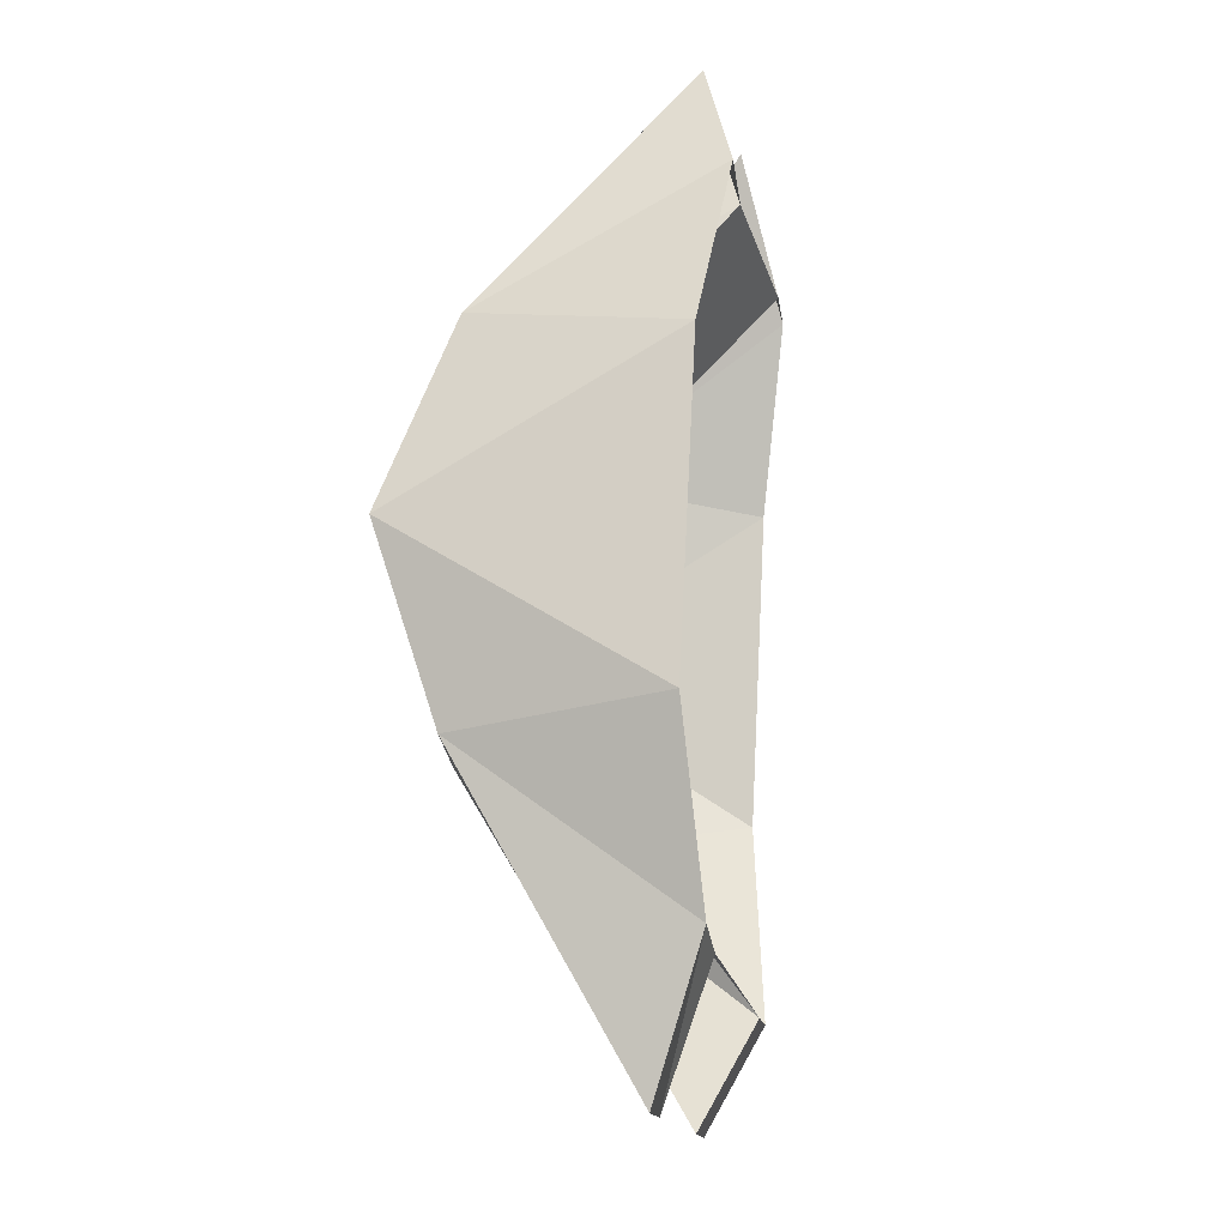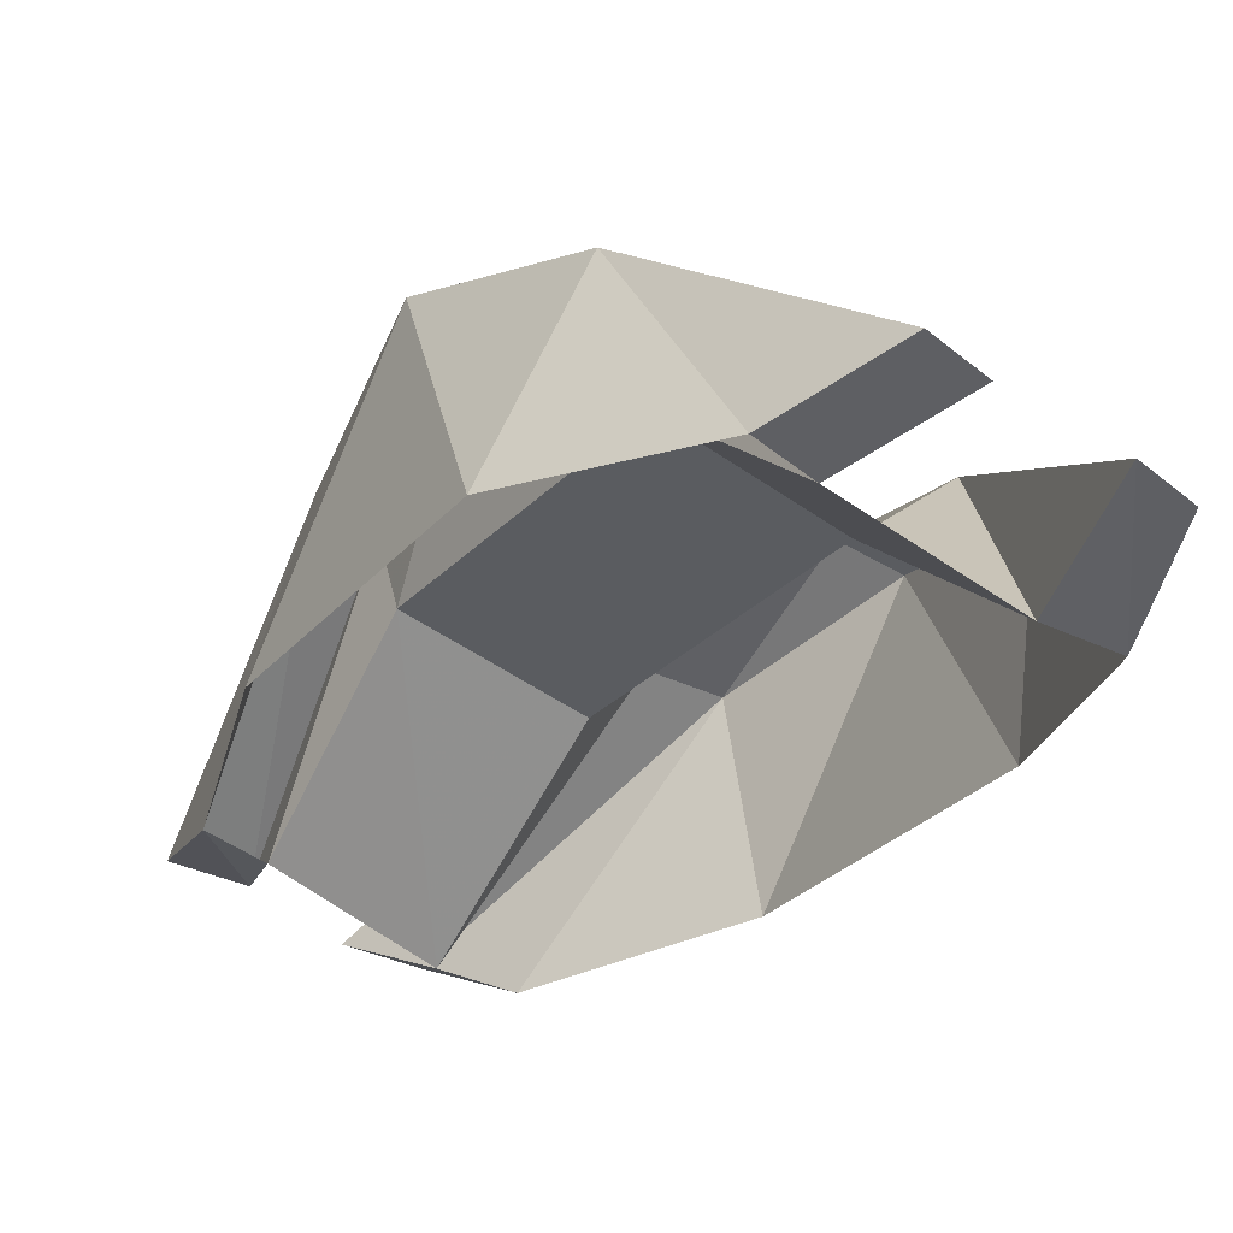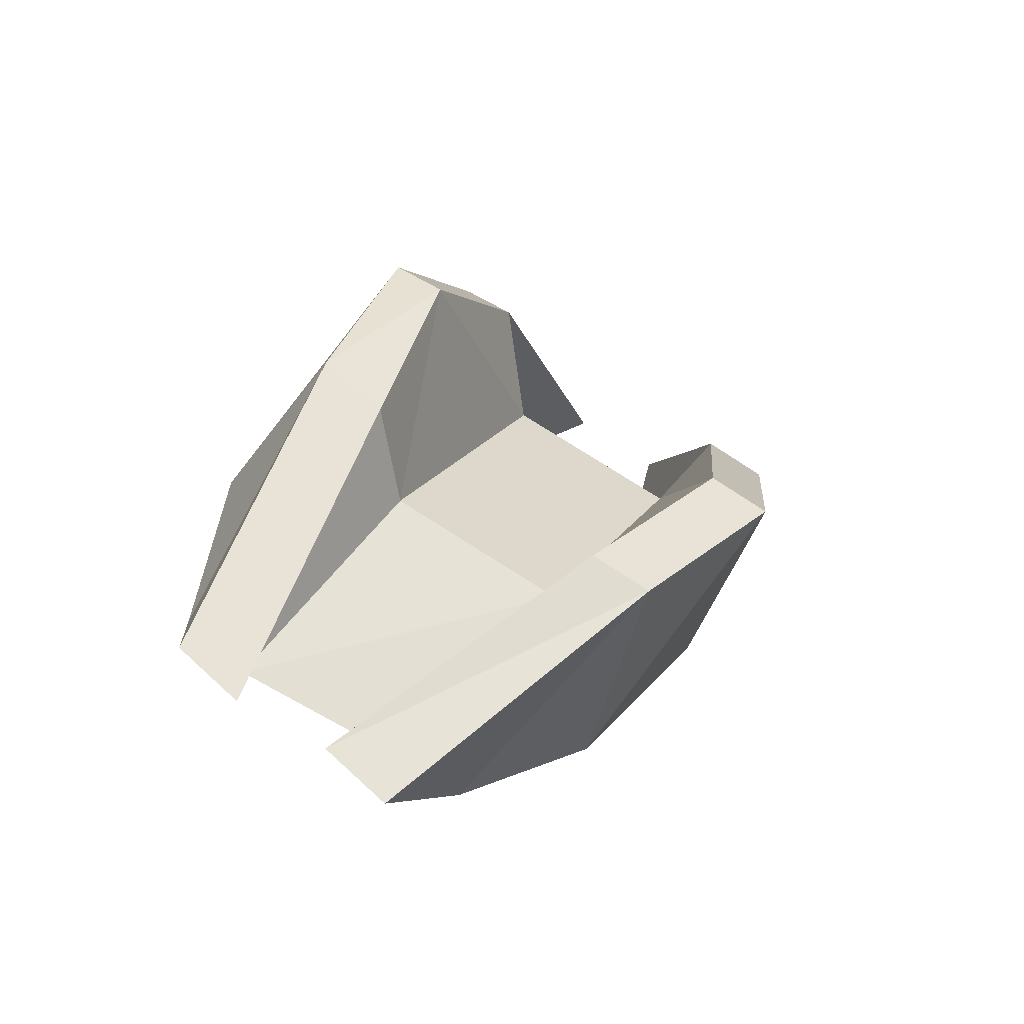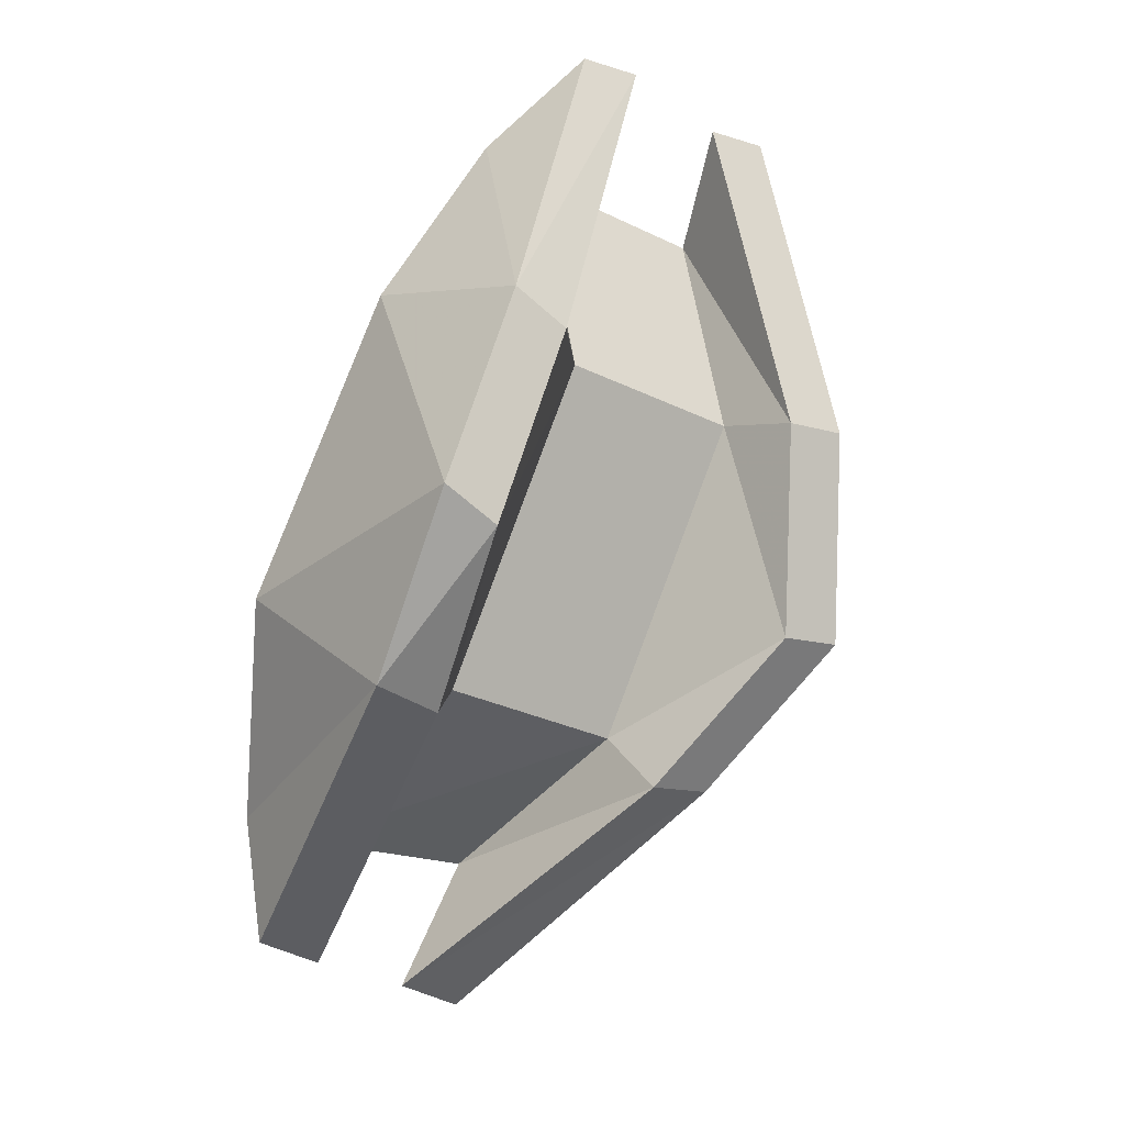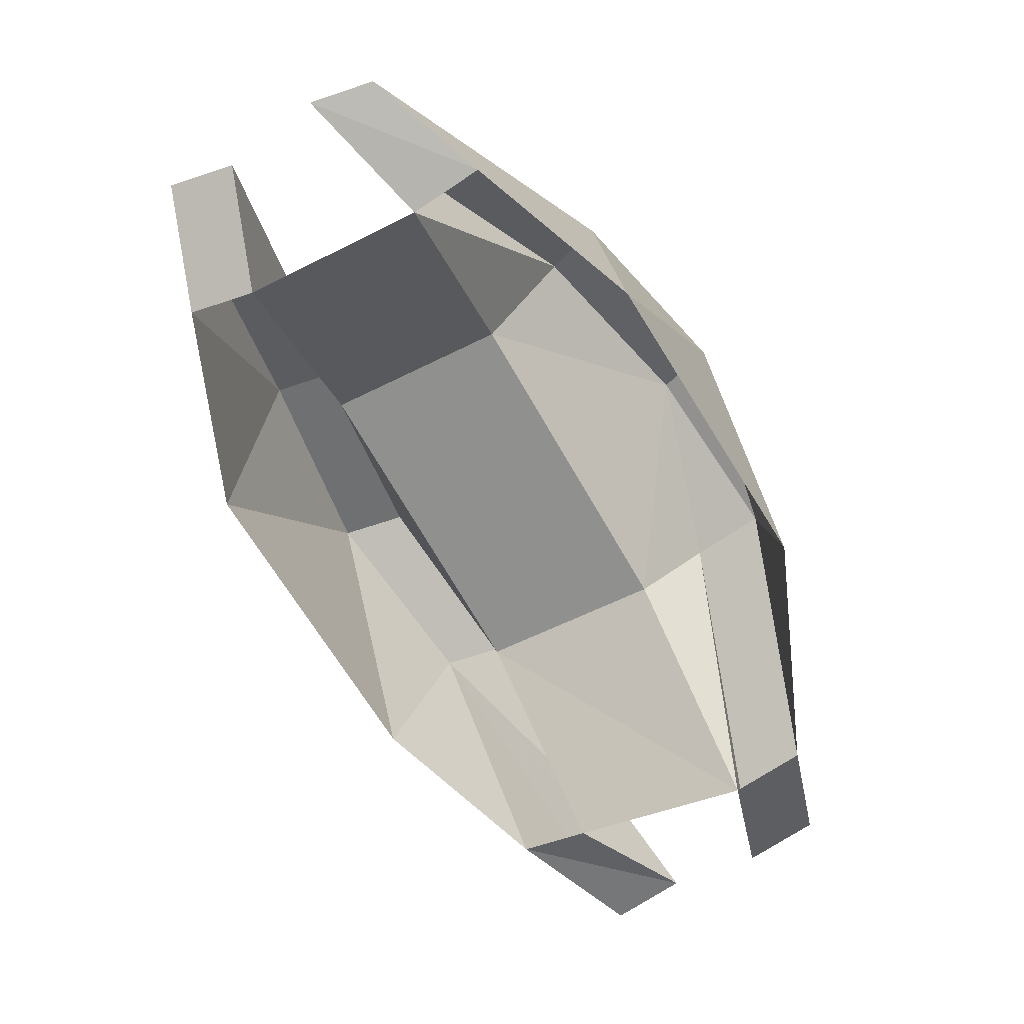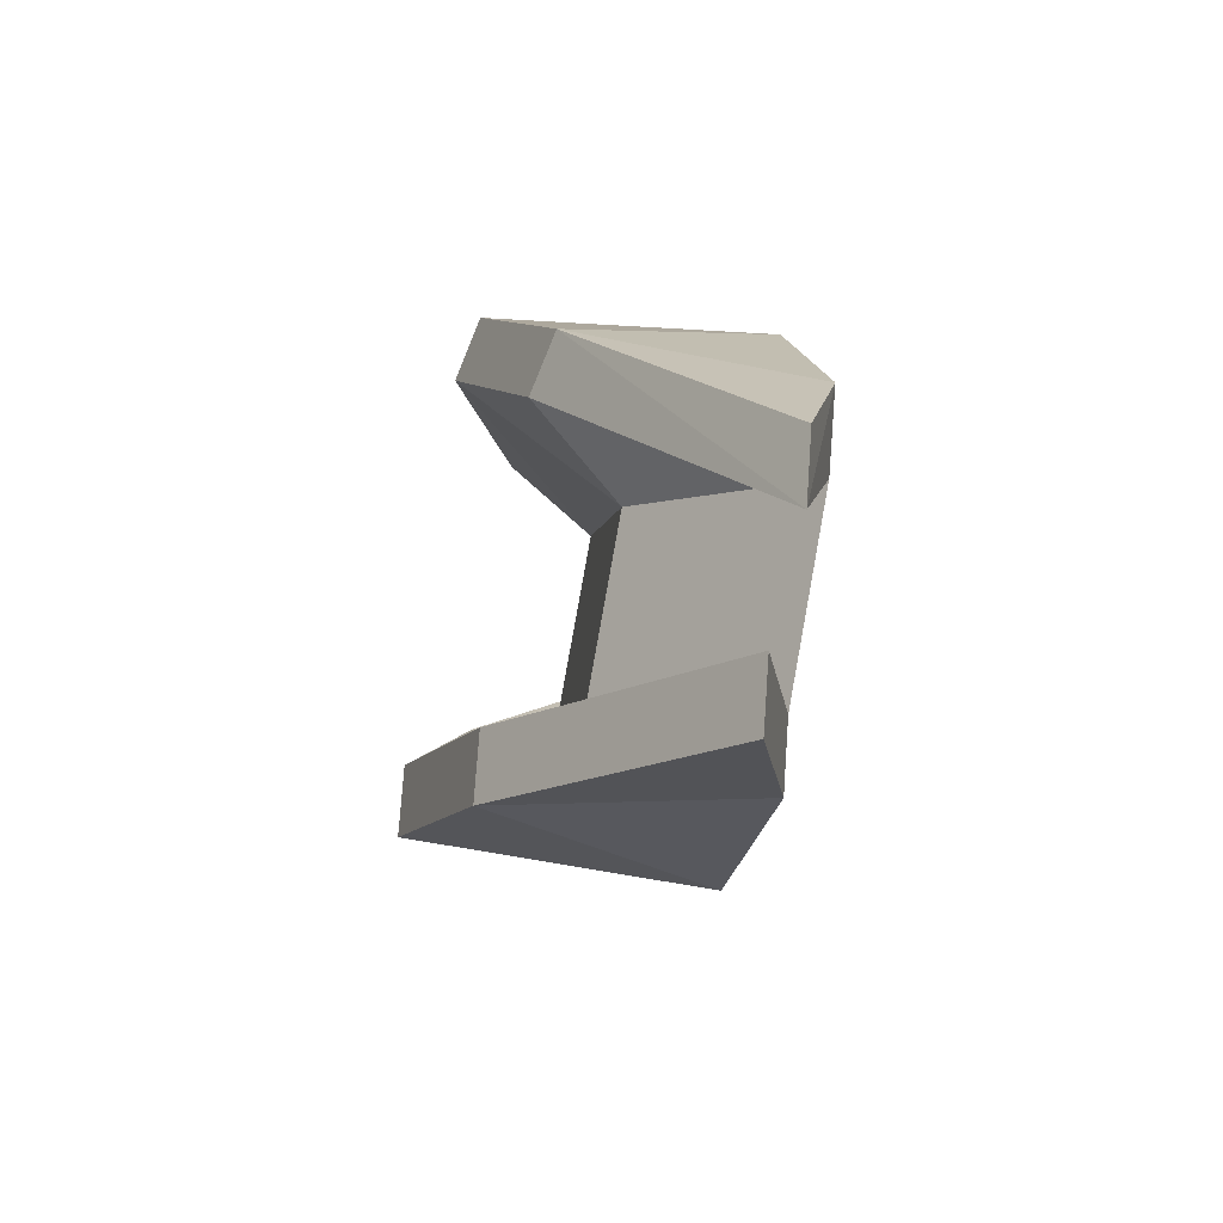
<metadata>
{"format":"obj","ext":"obj","renderer":"f3d","projection":"perspective","resolution":1024,"background":"white","views":[{"elev":-48.0,"azim":-81.3,"up":"+Z"},{"elev":-37.8,"azim":-64.5,"up":"+Y"},{"elev":-49.8,"azim":152.8,"up":"+Z"},{"elev":19.8,"azim":147.8,"up":"+Z"},{"elev":13.8,"azim":4.0,"up":"+Z"},{"elev":57.4,"azim":-85.7,"up":"+Z"}]}
</metadata>
<code>
v -0.03125 1.578 -0.1406
v -0.07812 1.594 -0.08594
v -0.04688 1.5 -0.1484
v 0.007812 1.5 -0.1953
v 0.04688 1.523 -0.2344
v 0.07031 1.523 -0.2188
v -0.007812 1.578 -0.1328
v -0.05469 1.594 -0.07812
v -0.1016 1.562 -0.01562
v -0.1094 1.484 -0.04688
v -0.007812 1.547 -0.125
v 0.03125 1.5 -0.1875
v 0.09375 1.492 -0.1641
v 0.05469 1.539 -0.09375
v -0.07031 1.531 -0.01562
v -0.07812 1.562 -0.007812
v -0.125 1.477 0.07812
v -0.1172 1.469 0.03125
v -0.09375 1.469 0.03906
v -0.1016 1.477 0.08594
v 0.1094 1.492 -0.0625
v 0.07812 1.578 0
v 0.1016 1.57 -0.07031
v 0.1172 1.492 -0.1484
v 0.125 1.516 -0.1875
v 0.1016 1.516 -0.2031
v 0.07812 1.57 -0.08594
v 0.0625 1.586 -0.01562
v -0.007812 1.523 0.01562
v -0.03125 1.461 0.07031
v 0.01562 1.555 0.03906
v -0.07031 1.469 0.1094
v -0.007812 1.461 0.08594
v -0.04688 1.469 0.1172
v 0.03125 1.547 0.05469
v 0.04688 1.477 0.03906
f 1 2 3
f 1 3 4
f 1 4 5
f 1 5 6
f 1 6 7
f 1 7 2
f 2 7 8
f 2 8 9
f 2 9 10
f 2 10 3
f 11 8 7
f 11 7 12
f 11 12 13
f 11 13 14
f 11 14 15
f 11 15 8
f 8 15 16
f 8 16 9
f 9 16 17
f 9 17 18
f 9 18 10
f 12 7 6
f 12 6 4
f 4 6 5
f 16 15 19
f 16 19 20
f 16 20 17
f 17 20 19
f 17 19 18
f 21 22 23
f 21 23 24
f 24 23 25
f 24 25 13
f 13 25 26
f 13 26 27
f 13 27 14
f 14 27 28
f 14 28 29
f 14 29 15
f 15 29 19
f 19 29 30
f 30 29 31
f 30 31 32
f 30 32 33
f 33 32 34
f 33 34 35
f 33 35 36
f 36 35 22
f 36 22 21
f 28 27 23
f 28 23 22
f 28 22 31
f 28 31 29
f 27 26 25
f 27 25 23
f 22 35 31
f 31 35 32
f 32 35 34

</code>
